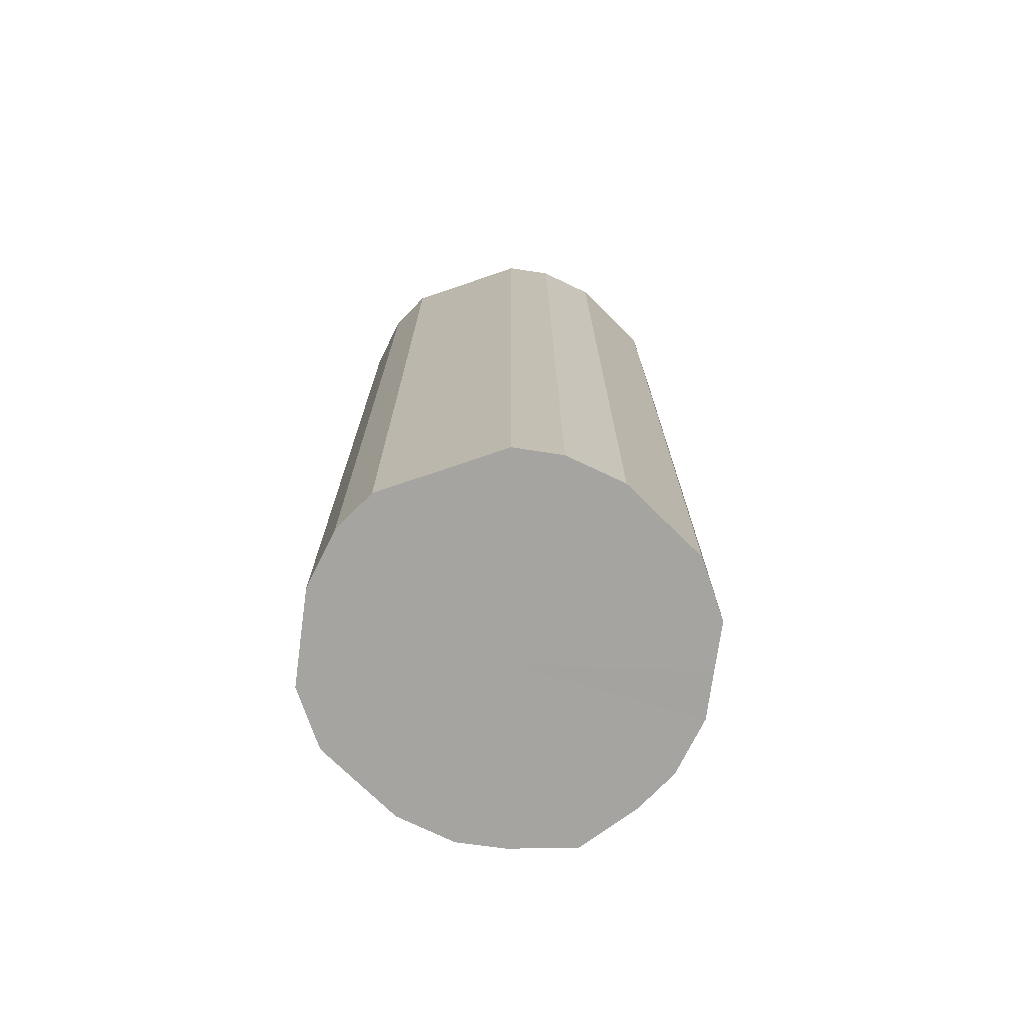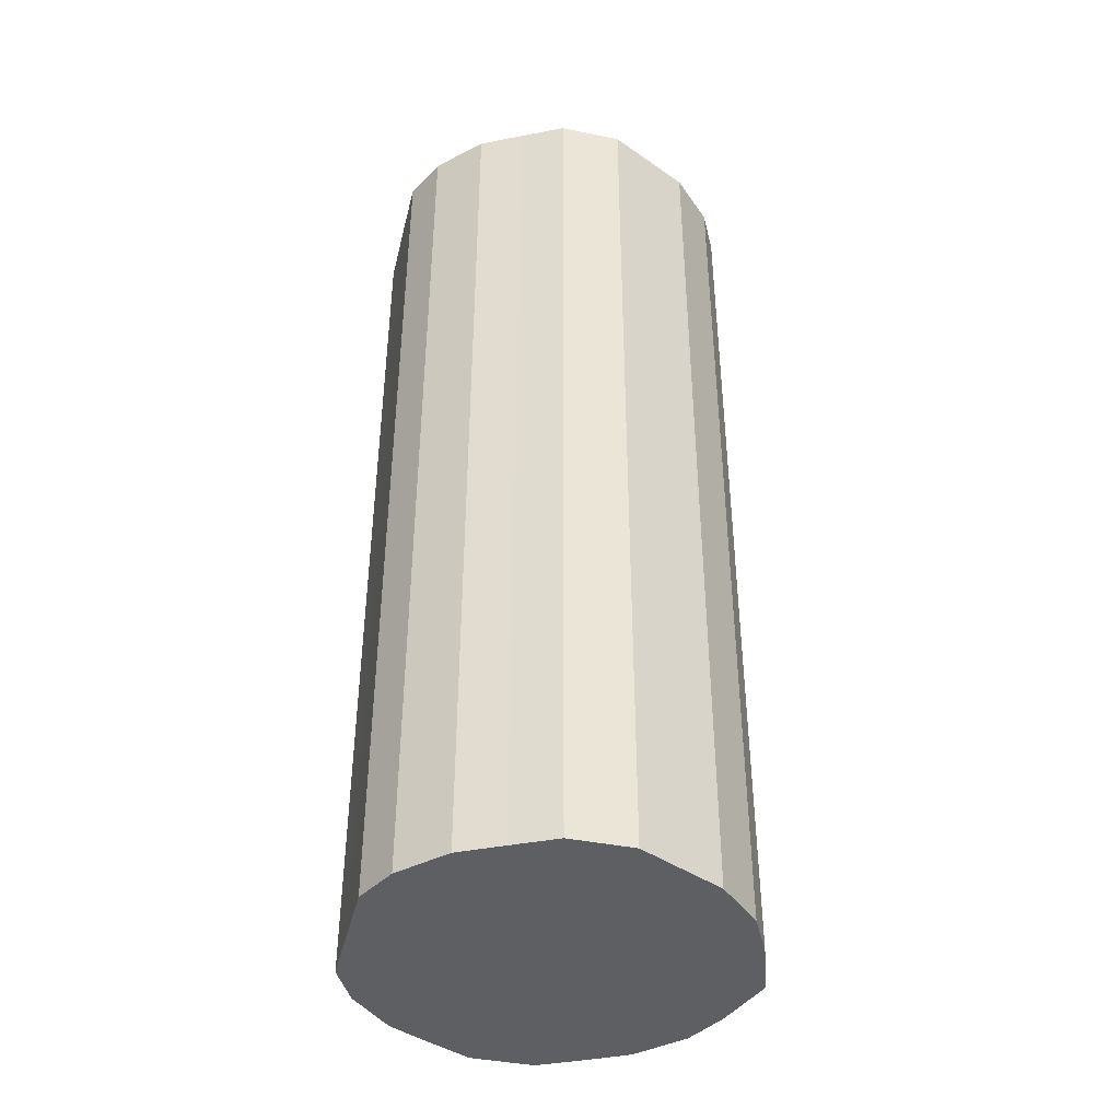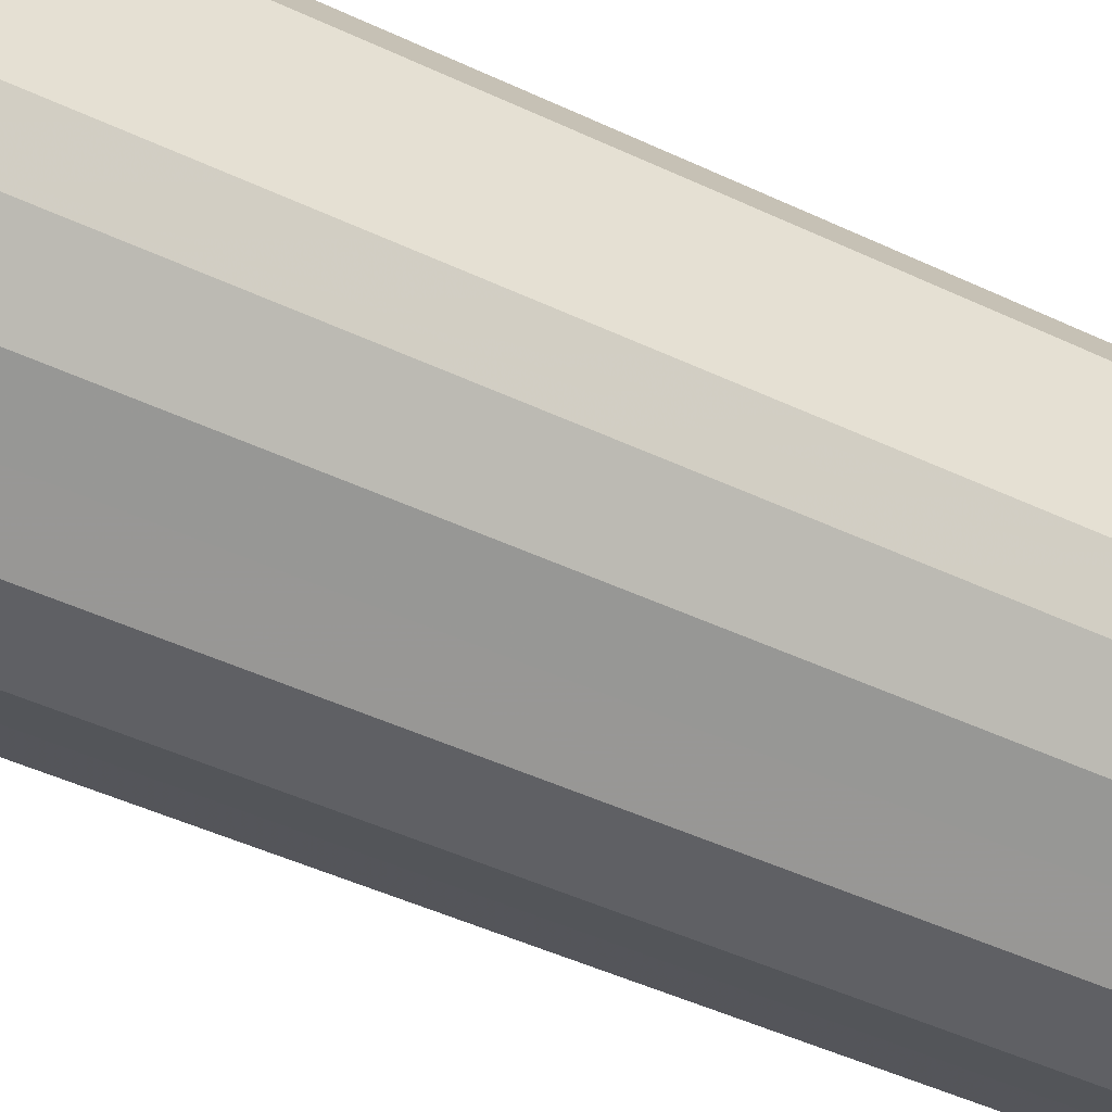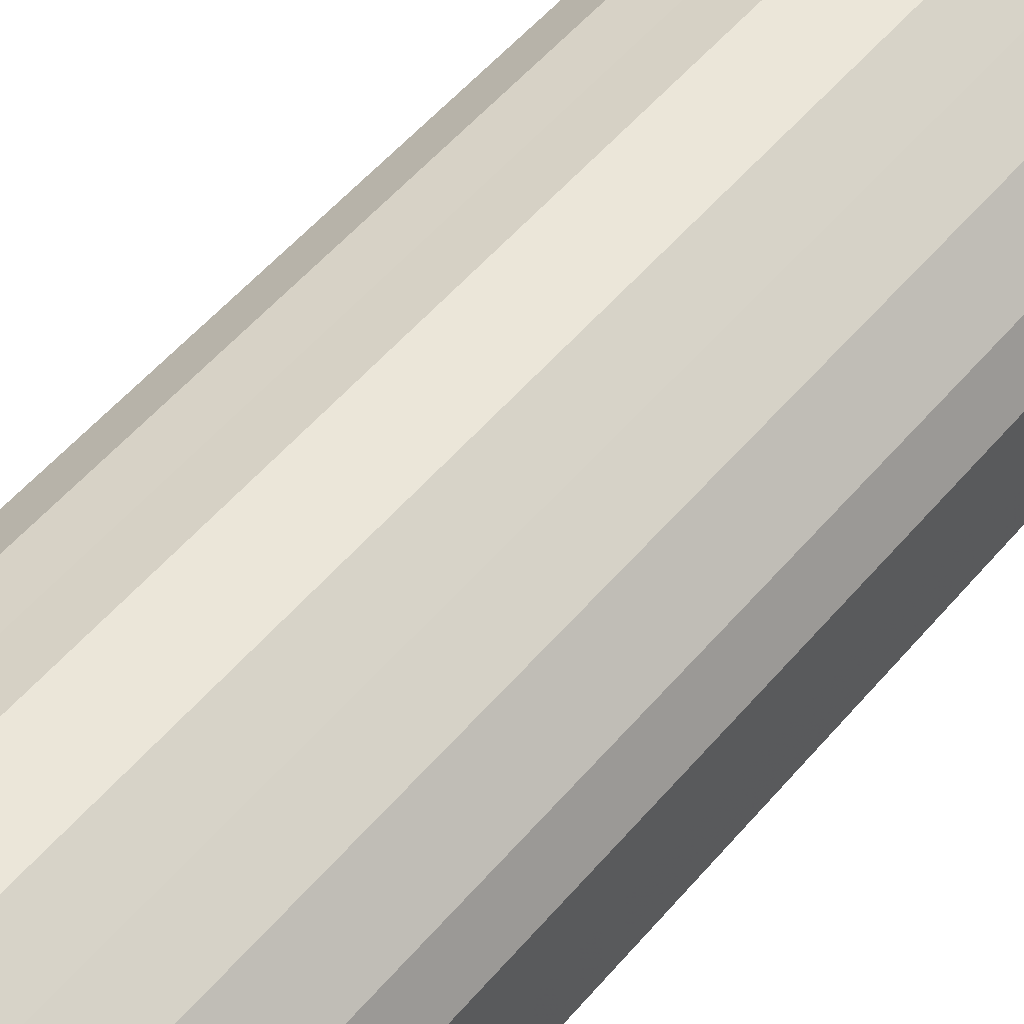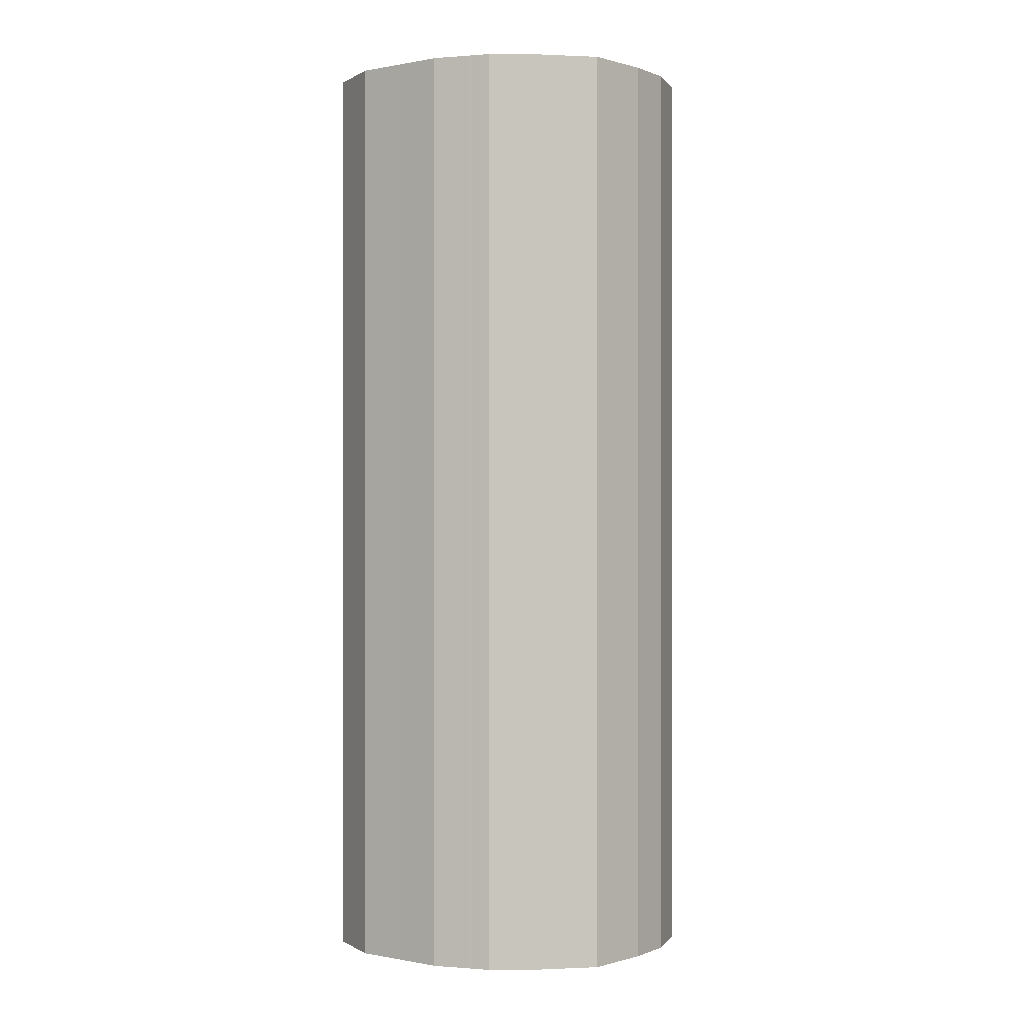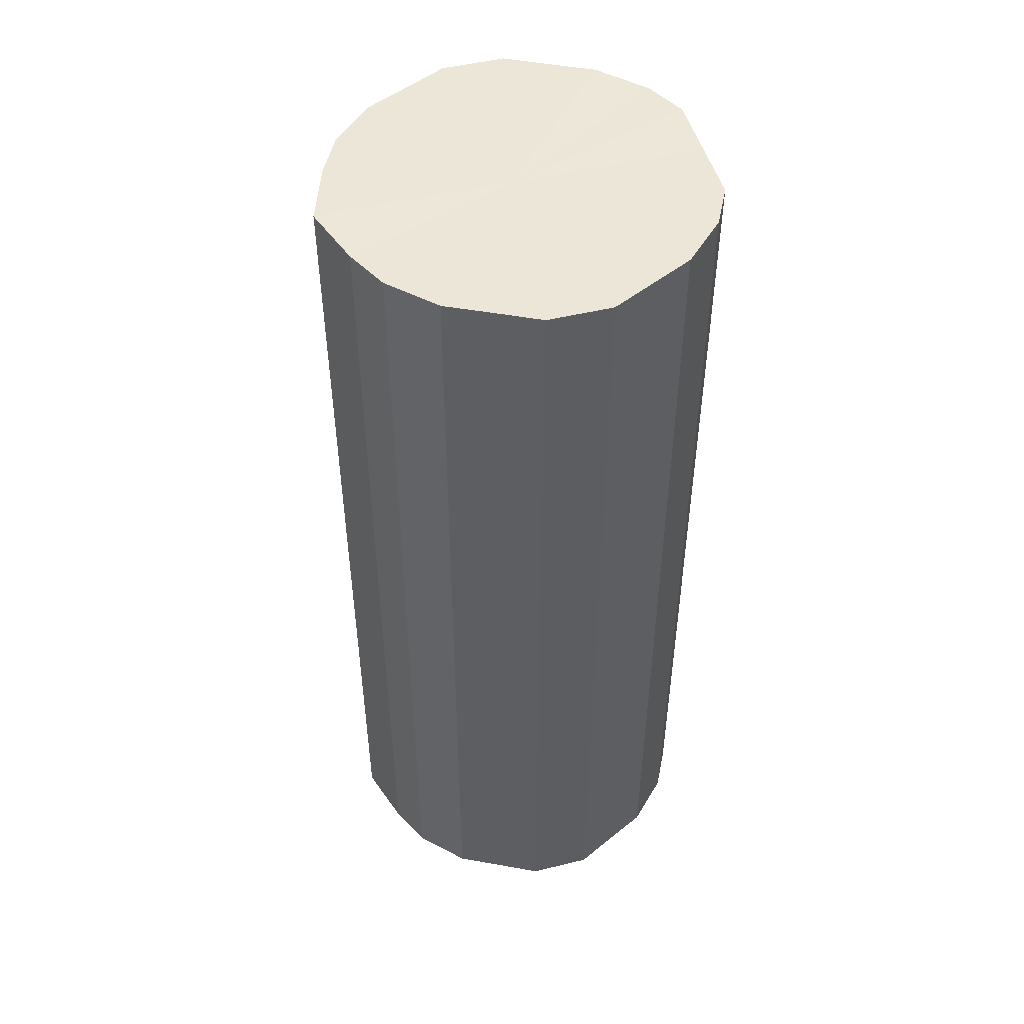
<metadata>
{"format":"obj","ext":"obj","renderer":"f3d","projection":"perspective","resolution":1024,"background":"white","views":[{"elev":-73.3,"azim":108.8,"up":"+Z"},{"elev":-41.7,"azim":166.5,"up":"+Z"},{"elev":-44.6,"azim":60.9,"up":"+Y"},{"elev":55.1,"azim":39.7,"up":"+Y"},{"elev":0.0,"azim":-117.8,"up":"+Z"},{"elev":49.2,"azim":-15.1,"up":"+Z"}]}
</metadata>
<code>
o 21856
v 2214 1876 14.78
v 2214 1876 14.78
v 2214 1876 15.23
v 2214 1876 14.78
v 2214 1876 15.23
v 2214 1876 14.78
v 2214 1876 15.23
v 2214 1876 14.78
v 2214 1876 15.23
v 2214 1876 14.78
v 2214 1876 15.23
v 2214 1876 14.78
v 2214 1876 15.23
v 2214 1876 14.78
v 2214 1876 15.23
v 2214 1876 14.78
v 2214 1876 15.23
v 2214 1876 14.78
v 2214 1876 15.23
v 2214 1876 14.78
v 2214 1876 15.23
v 2214 1876 14.78
v 2214 1876 15.23
v 2214 1876 14.78
v 2214 1876 15.23
v 2214 1876 14.78
v 2214 1876 15.23
v 2214 1876 14.78
v 2214 1876 15.23
v 2214 1876 14.78
v 2214 1876 15.23
v 2214 1876 14.78
v 2214 1876 15.23
v 2214 1876 14.78
v 2214 1876 15.23
v 2214 1876 14.78
v 2214 1876 15.23
v 2214 1876 14.78
v 2214 1876 15.23
v 2214 1876 14.78
v 2214 1876 15.23
v 2214 1876 14.78
v 2214 1876 15.23
v 2214 1876 15.23
v 2214 1876 15.23
v 2214 1876 14.78
v 2214 1876 15.23
v 2214 1876 14.78
v 2214 1876 15.23
v 2214 1876 15.23
v 2214 1876 14.78
v 2214 1876 15.23
v 2214 1876 14.78
v 2214 1876 14.78
v 2214 1876 15.23
v 2214 1876 15.23
v 2214 1876 14.78
v 2214 1876 15.23
v 2214 1876 14.78
v 2214 1876 14.78
v 2214 1876 15.23
v 2214 1876 15.23
v 2214 1876 14.78
v 2214 1876 15.23
v 2214 1876 14.78
v 2214 1876 14.78
v 2214 1876 15.23
v 2214 1876 15.23
v 2214 1876 14.78
v 2214 1876 15.23
v 2214 1876 14.78
v 2214 1876 14.78
v 2214 1876 15.23
v 2214 1876 15.23
v 2214 1876 14.78
v 2214 1876 15.23
v 2214 1876 14.78
v 2214 1876 14.78
v 2214 1876 15.23
v 2214 1876 15.23
v 2214 1876 14.78
v 2214 1876 15.23
v 2214 1876 14.78
v 2214 1876 14.78
v 2214 1876 15.23
v 2214 1876 15.23
v 2214 1876 14.78
v 2214 1876 14.78
v 2214 1876 14.78
v 2214 1876 14.78
v 2214 1876 14.78
v 2214 1876 14.78
v 2214 1876 14.78
v 2214 1876 14.78
v 2214 1876 14.78
v 2214 1876 14.78
v 2214 1876 14.78
v 2214 1876 14.78
v 2214 1876 14.78
v 2214 1876 14.78
v 2214 1876 14.78
v 2214 1876 14.78
v 2214 1876 14.78
v 2214 1876 14.78
v 2214 1876 14.78
v 2214 1876 14.78
v 2214 1876 14.78
v 2214 1876 14.78
v 2214 1876 14.78
v 2214 1876 14.78
v 2214 1876 14.78
v 2214 1876 15.23
v 2214 1876 15.23
v 2214 1876 15.23
v 2214 1876 15.23
v 2214 1876 15.23
v 2214 1876 15.23
v 2214 1876 15.23
v 2214 1876 15.23
v 2214 1876 15.23
v 2214 1876 15.23
v 2214 1876 15.23
v 2214 1876 15.23
v 2214 1876 15.23
v 2214 1876 15.23
v 2214 1876 15.23
v 2214 1876 15.23
v 2214 1876 15.23
v 2214 1876 15.23
v 2214 1876 15.23
v 2214 1876 15.23
v 2214 1876 15.23
v 2214 1876 15.23
v 2214 1876 15.23
f 1 2 3
f 2 4 5
f 6 1 7
f 4 8 9
f 10 6 11
f 8 12 13
f 14 10 15
f 12 16 17
f 18 14 19
f 16 20 21
f 22 18 23
f 20 24 25
f 26 22 27
f 24 28 29
f 30 26 31
f 28 32 33
f 34 30 35
f 32 36 37
f 38 34 39
f 36 40 41
f 42 38 43
f 40 42 44
f 45 46 47
f 47 48 49
f 50 51 45
f 52 53 50
f 49 54 55
f 56 57 52
f 58 59 56
f 55 60 61
f 62 63 58
f 64 65 62
f 61 66 67
f 68 69 64
f 70 71 68
f 67 72 73
f 74 75 70
f 76 77 74
f 73 78 79
f 80 81 76
f 82 83 80
f 79 84 85
f 86 87 82
f 85 88 86
f 89 90 91
f 89 92 90
f 89 91 93
f 89 94 92
f 89 93 95
f 89 96 94
f 89 95 97
f 89 98 96
f 89 97 99
f 89 100 98
f 89 99 101
f 89 102 100
f 89 101 103
f 89 104 102
f 89 103 105
f 89 106 104
f 89 105 107
f 89 108 106
f 89 107 109
f 89 110 108
f 89 109 111
f 89 111 110
f 112 113 114
f 112 115 113
f 112 114 116
f 112 117 115
f 112 116 118
f 112 119 117
f 112 118 120
f 112 121 119
f 112 120 122
f 112 123 121
f 112 122 124
f 112 125 123
f 112 124 126
f 112 127 125
f 112 126 128
f 112 129 127
f 112 128 130
f 112 131 129
f 112 130 132
f 112 133 131
f 112 132 134
f 112 134 133

</code>
